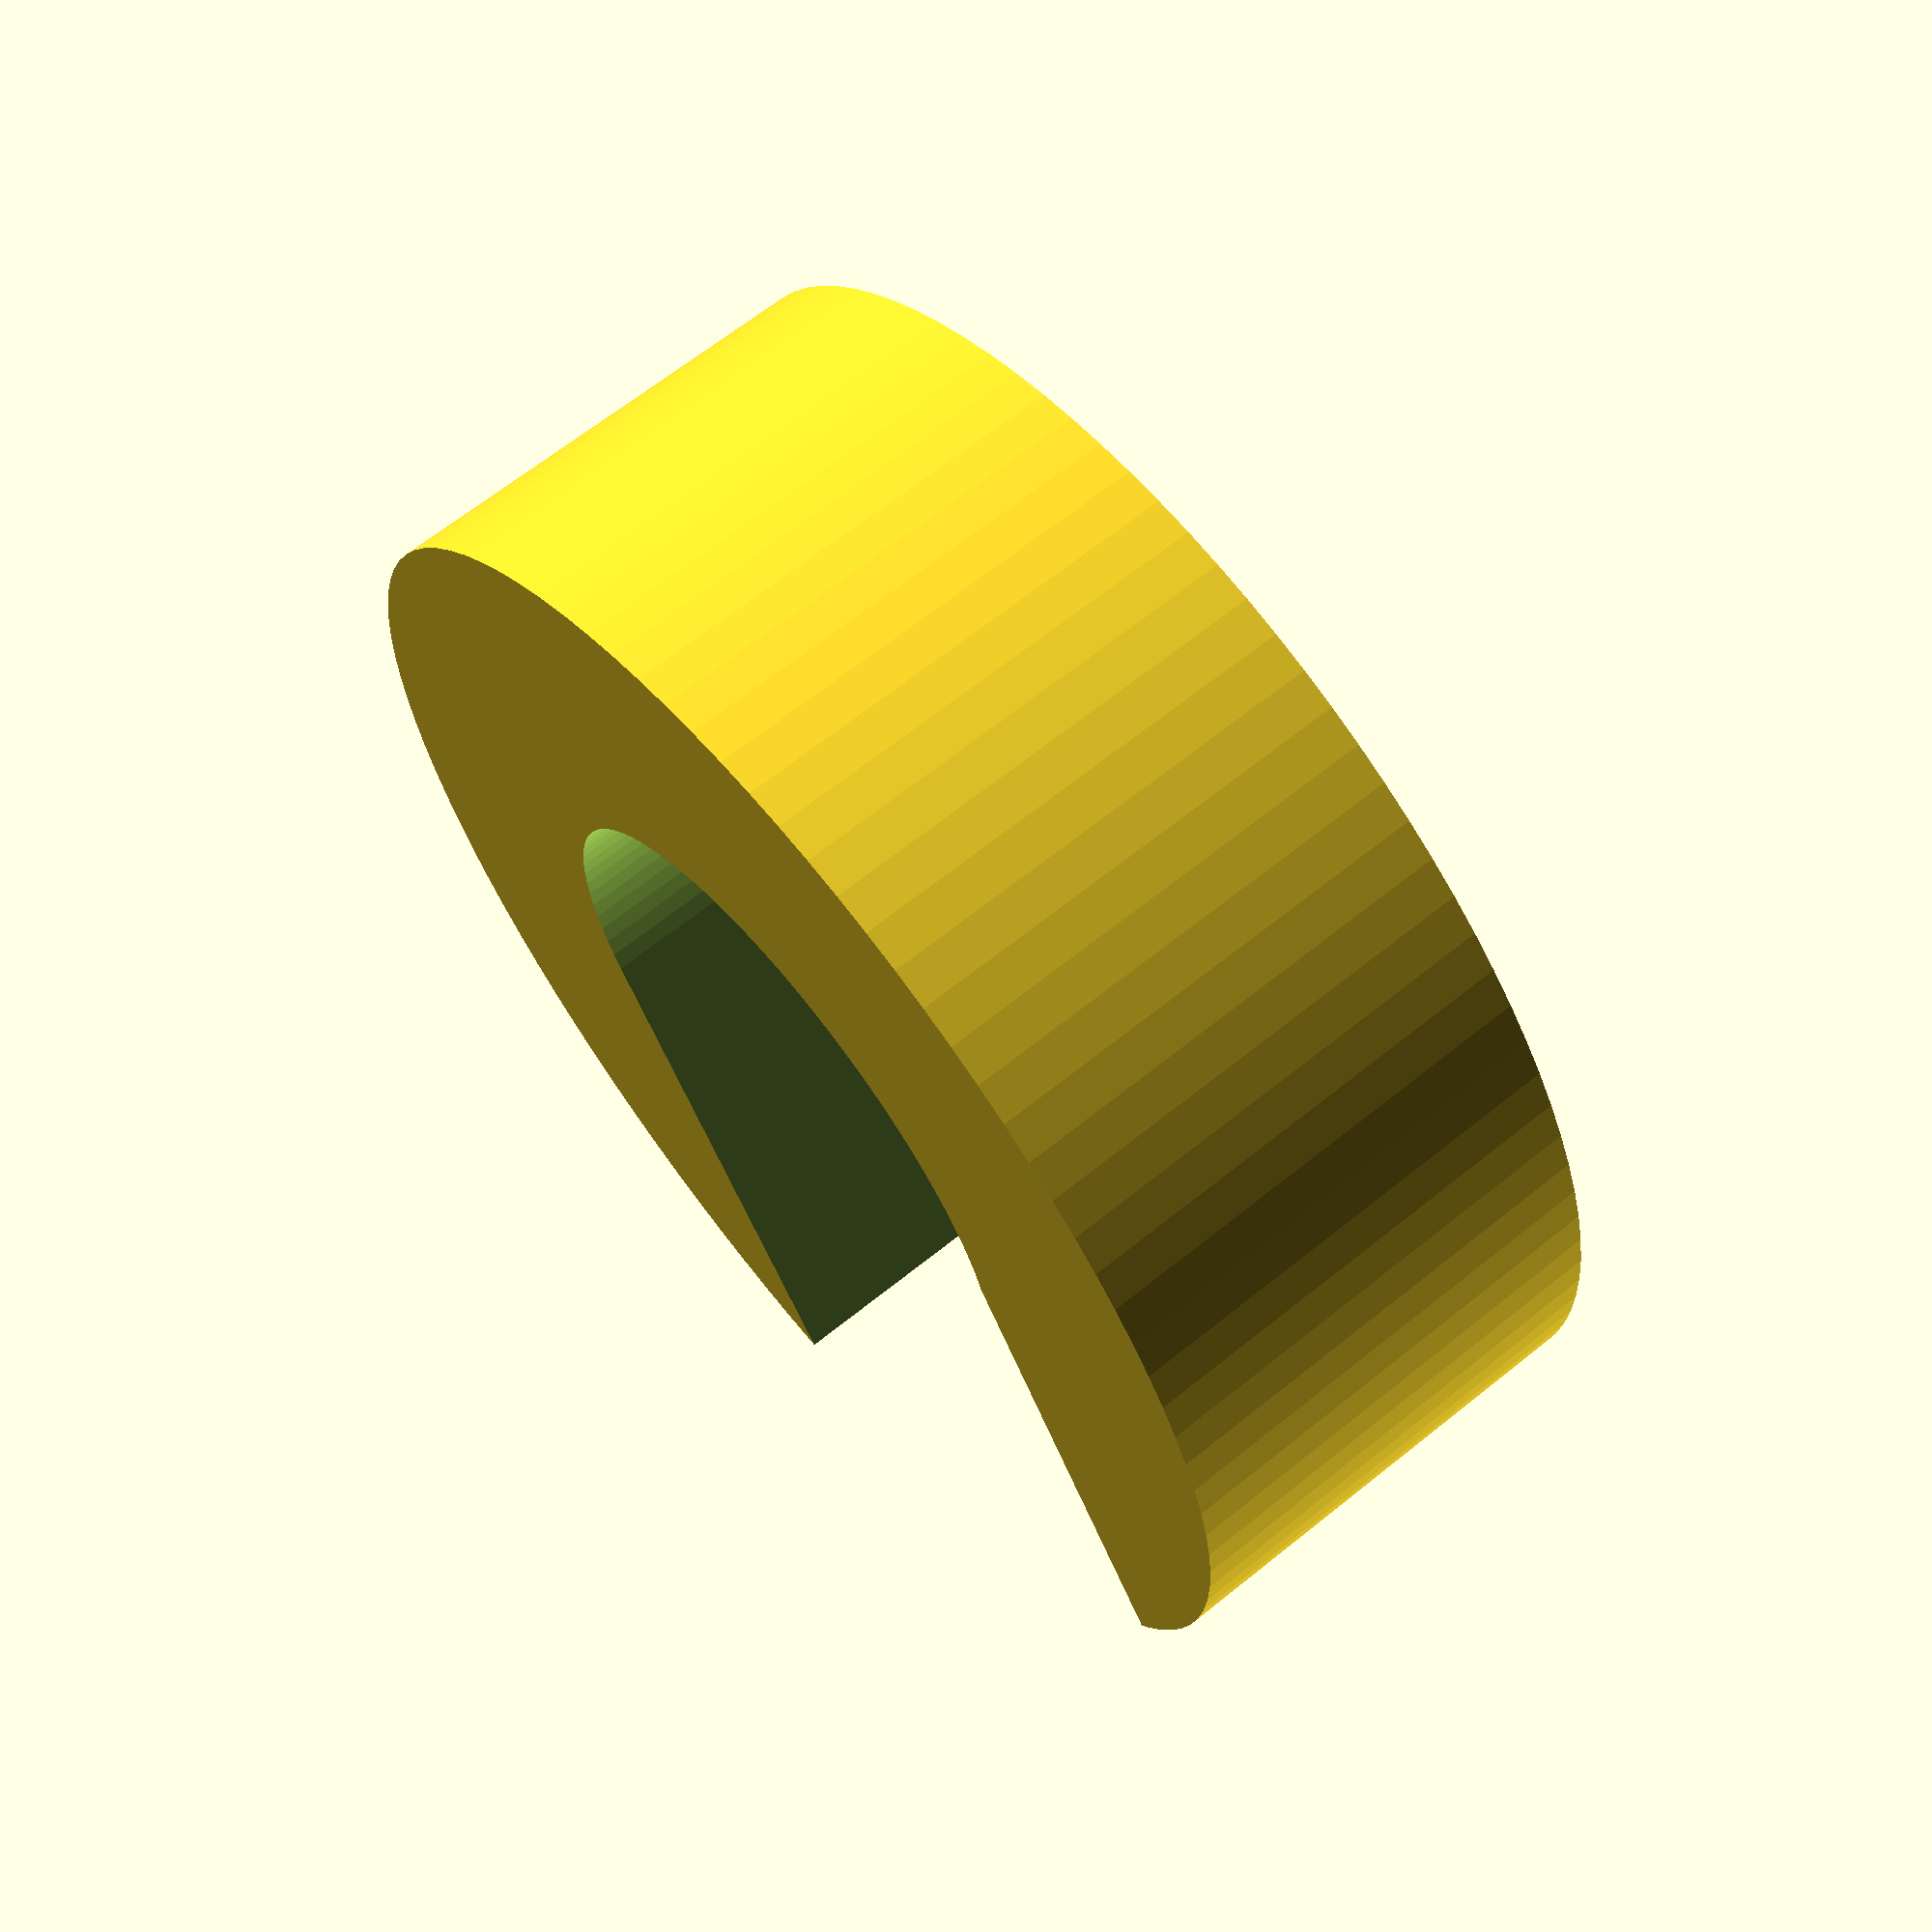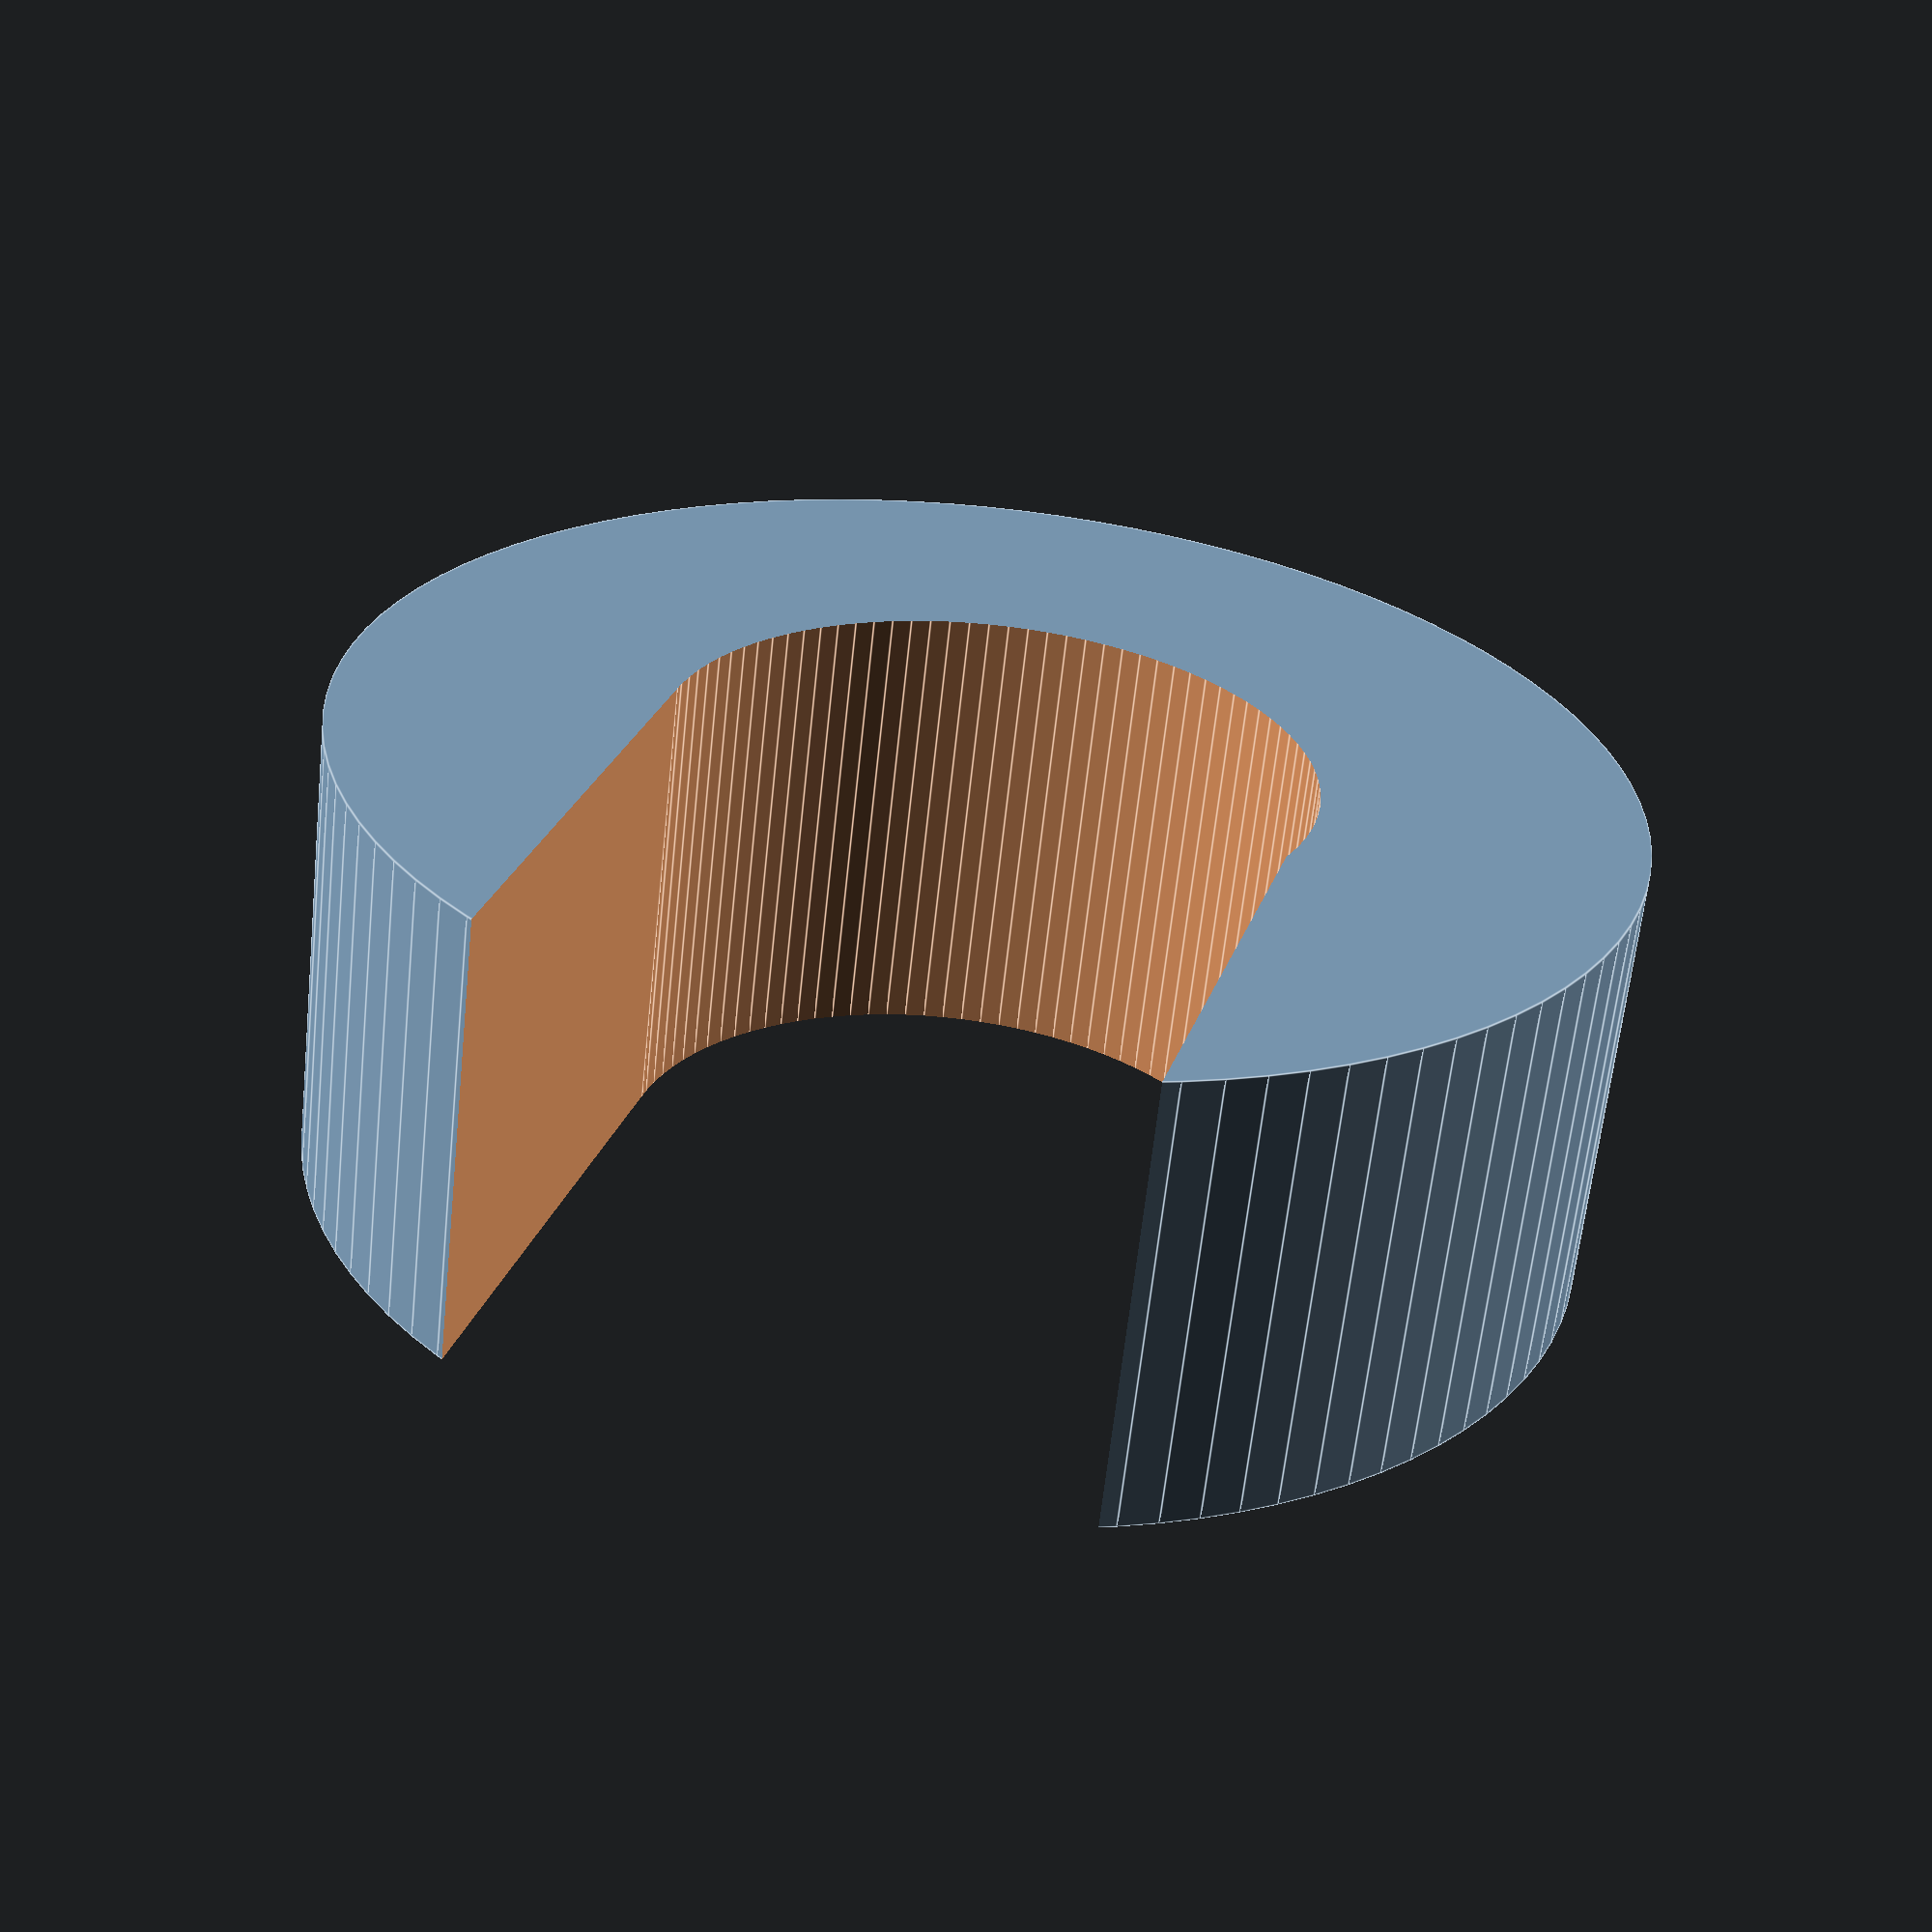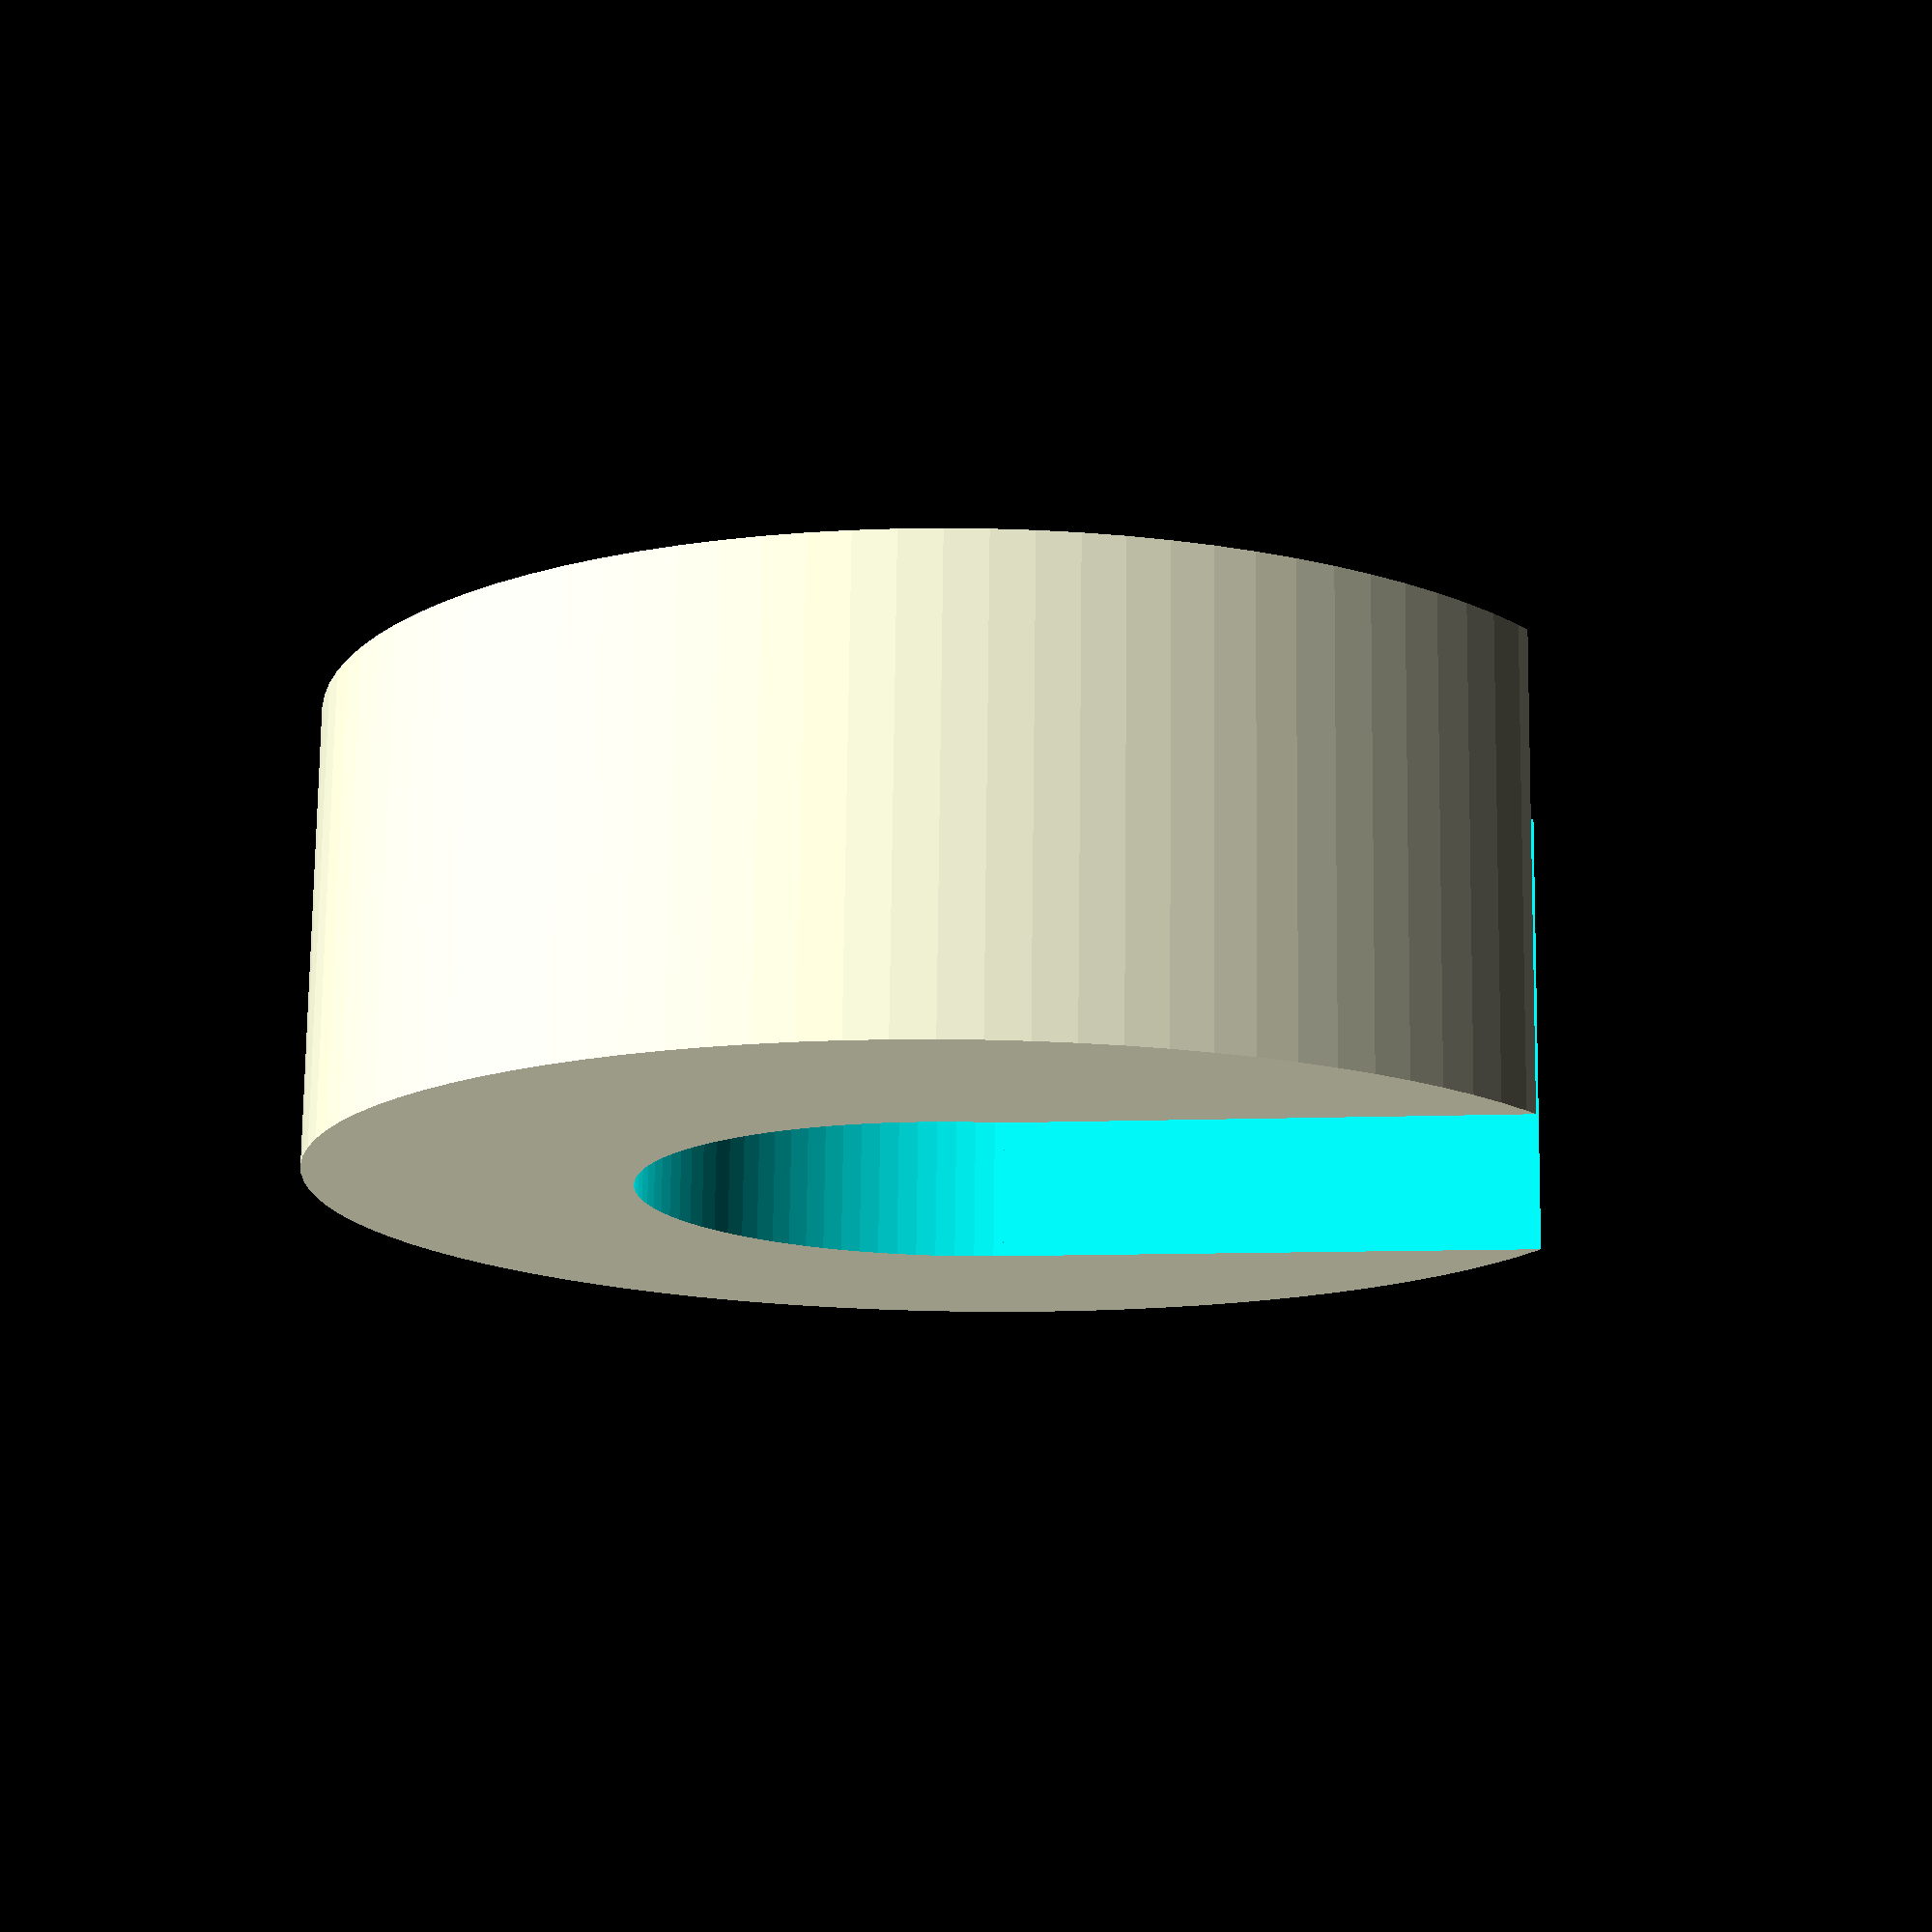
<openscad>


difference(){
    cylinder(r=14/2,h=5,$fn=100);
    translate([0,0,-.1]) cylinder(r=7/2,h=6.4,$fn=100);
    translate([0,0,-.1]) rotate([0,0,45]) translate([-3.4,0,0]) cube([6.90,12,6.4]);
    }
</openscad>
<views>
elev=294.9 azim=193.3 roll=50.9 proj=p view=wireframe
elev=242.6 azim=61.1 roll=186.1 proj=p view=edges
elev=104.4 azim=307.6 roll=179.3 proj=p view=wireframe
</views>
